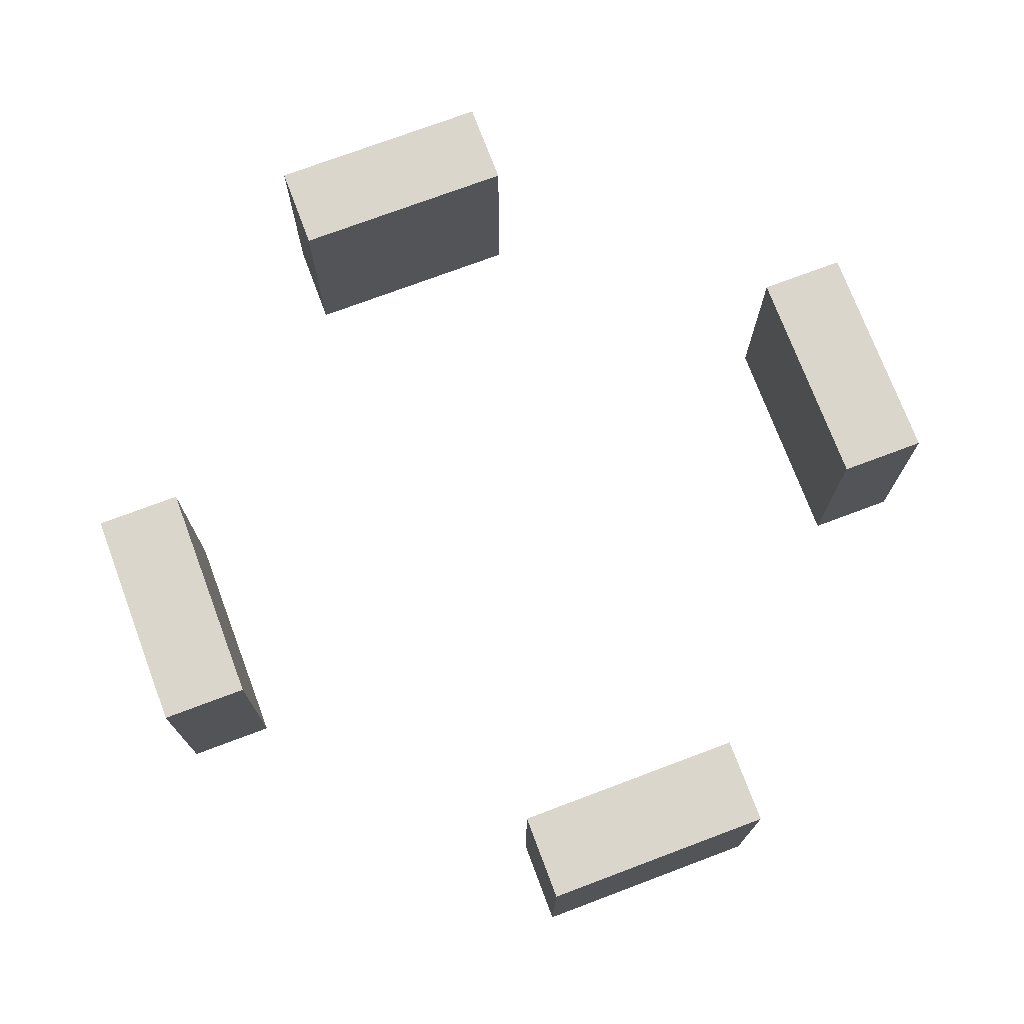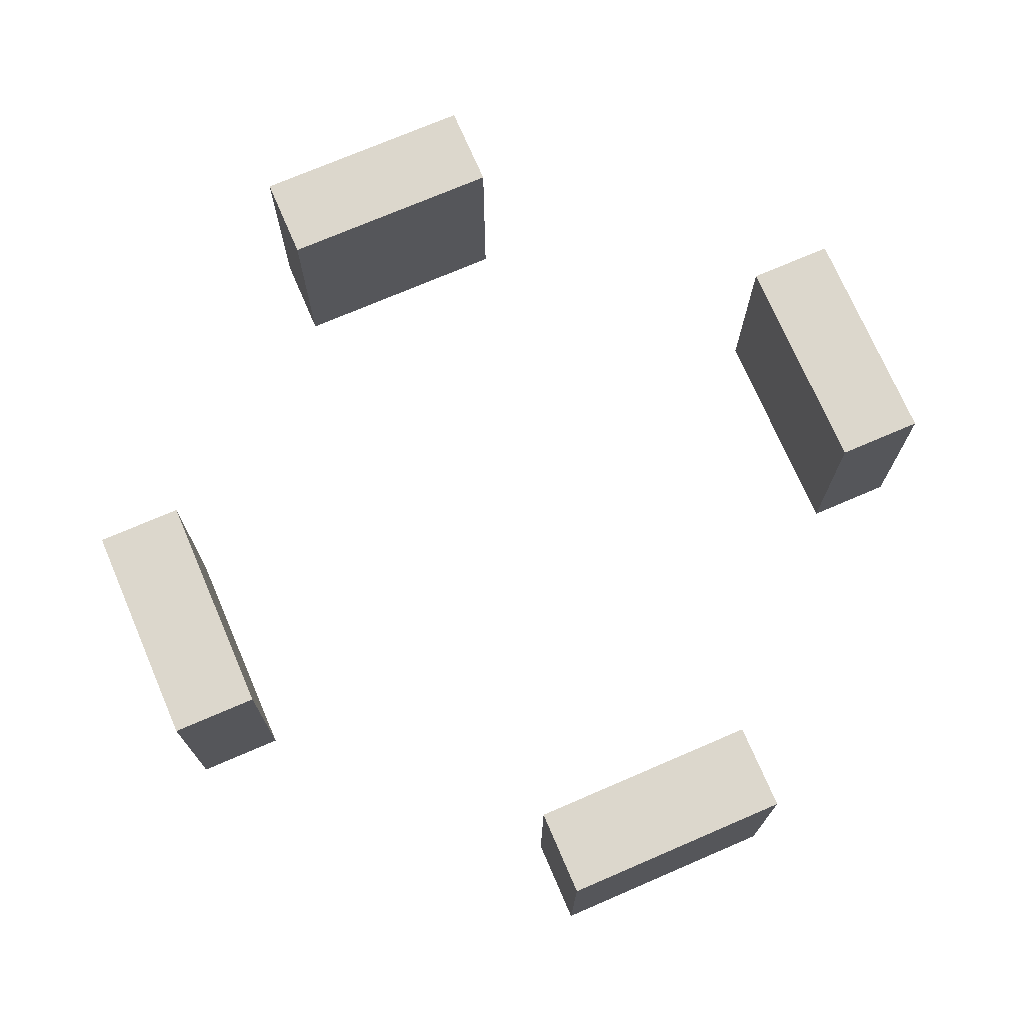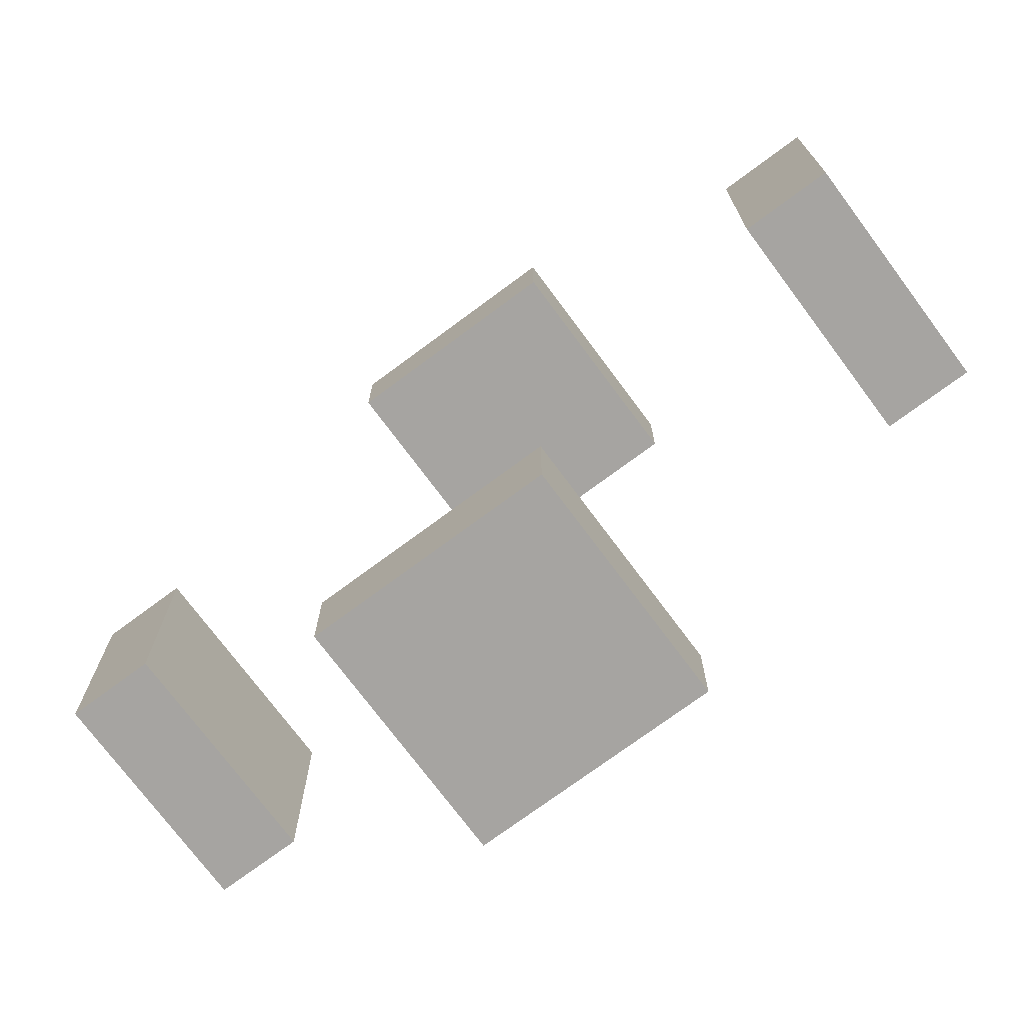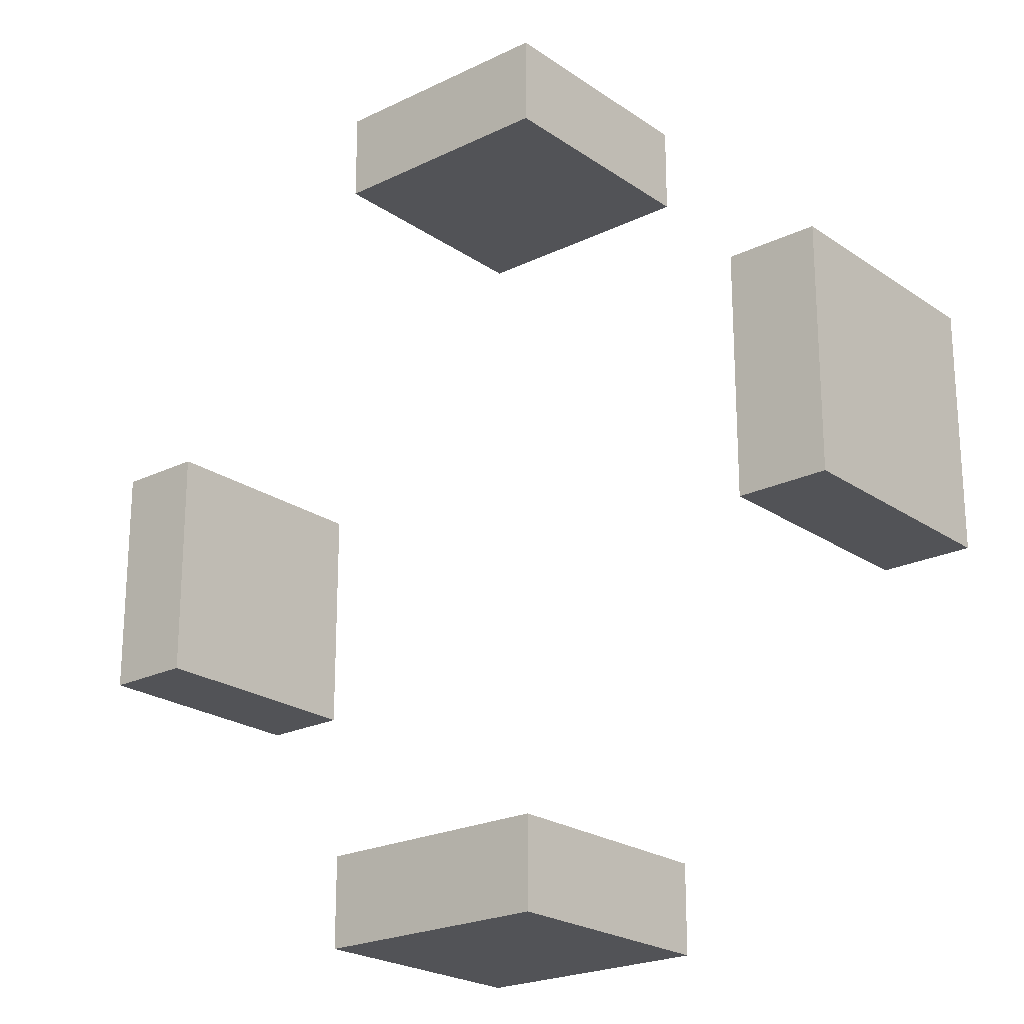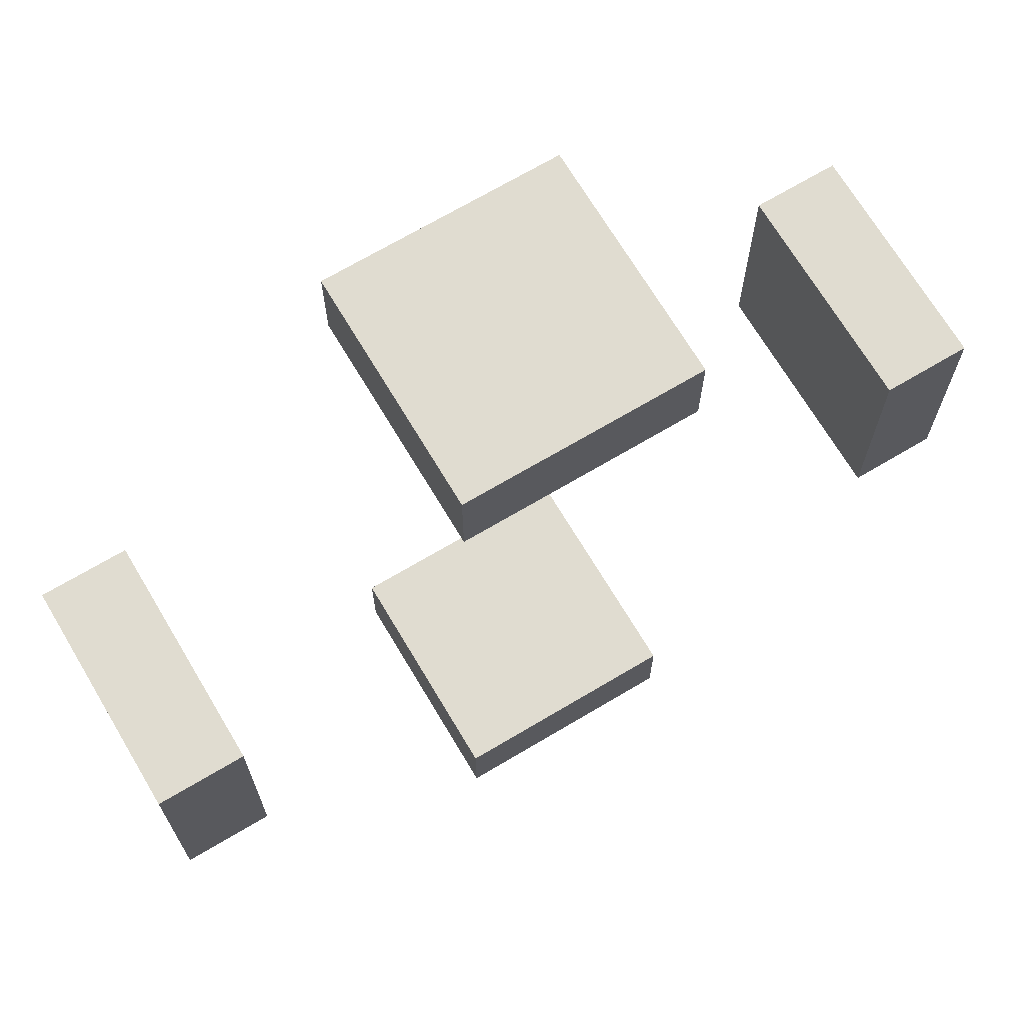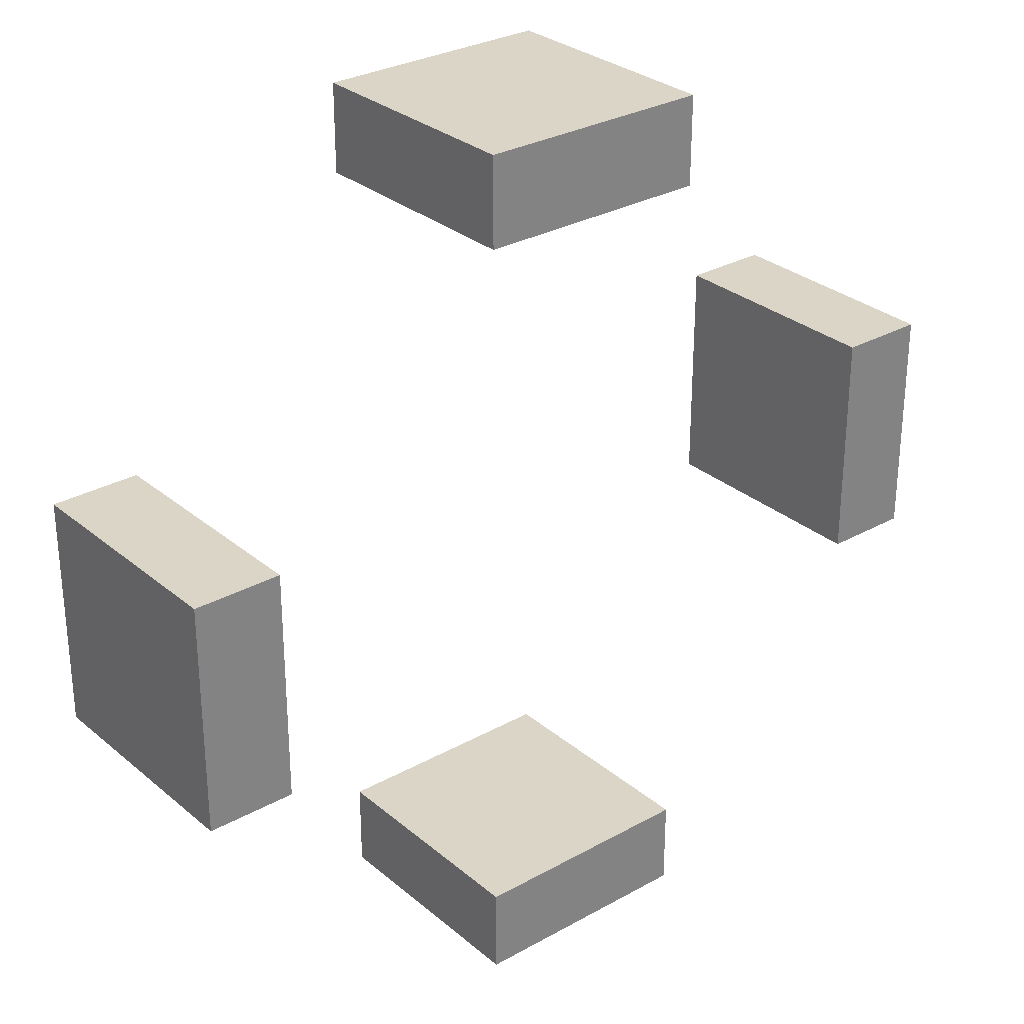
<metadata>
{"format":"obj","ext":"obj","renderer":"f3d","projection":"perspective","resolution":1024,"background":"white","views":[{"elev":73.9,"azim":-20.6,"up":"+Z"},{"elev":72.9,"azim":-23.3,"up":"+Z"},{"elev":-73.5,"azim":36.6,"up":"+Y"},{"elev":-22.4,"azim":-139.8,"up":"+Y"},{"elev":69.5,"azim":-30.8,"up":"+Y"},{"elev":29.6,"azim":140.6,"up":"+Y"}]}
</metadata>
<code>
g 2
v -3.803 -1 9.333
v -3.05 -1 9.333
v -3.05 0 9.333
v -3.803 0 9.333
v -3.05 -1 9.333
v -3.803 -1 9.333
v -3.803 -1 11.33
v -3.05 -1 11.33
v -3.05 0 9.333
v -3.05 -1 9.333
v -3.05 -1 11.33
v -3.05 0 11.33
v -3.803 1 9.333
v -3.803 0 9.333
v -3.05 0 9.333
v -3.05 1 9.333
v -3.05 0 9.333
v -3.05 0 11.33
v -3.05 1 11.33
v -3.05 1 9.333
v -3.05 1 9.333
v -3.05 1 11.33
v -3.803 1 11.33
v -3.803 1 9.333
v -3.803 0 11.33
v -3.803 1 11.33
v -3.05 1 11.33
v -3.05 0 11.33
v -3.803 1 9.333
v -3.803 1 11.33
v -3.803 0 11.33
v -3.803 0 9.333
v -3.803 -1 9.333
v -3.803 0 9.333
v -3.803 0 11.33
v -3.803 -1 11.33
v -3.803 0 11.33
v -3.05 0 11.33
v -3.05 -1 11.33
v -3.803 -1 11.33
v -1 3.803 9.333
v -1 3.05 9.333
v 4.534e-07 3.05 9.333
v 4.534e-07 3.803 9.333
v -1 3.05 9.333
v -1 3.803 9.333
v -1 3.803 11.33
v -1 3.05 11.33
v 4.534e-07 3.05 9.333
v -1 3.05 9.333
v -1 3.05 11.33
v 4.534e-07 3.05 11.33
v 1 3.803 9.333
v 4.534e-07 3.803 9.333
v 4.534e-07 3.05 9.333
v 1 3.05 9.333
v 4.534e-07 3.05 9.333
v 4.534e-07 3.05 11.33
v 1 3.05 11.33
v 1 3.05 9.333
v 1 3.05 9.333
v 1 3.05 11.33
v 1 3.803 11.33
v 1 3.803 9.333
v 4.534e-07 3.803 11.33
v 1 3.803 11.33
v 1 3.05 11.33
v 4.534e-07 3.05 11.33
v 1 3.803 9.333
v 1 3.803 11.33
v 4.534e-07 3.803 11.33
v 4.534e-07 3.803 9.333
v -1 3.803 9.333
v 4.534e-07 3.803 9.333
v 4.534e-07 3.803 11.33
v -1 3.803 11.33
v 4.534e-07 3.803 11.33
v 4.534e-07 3.05 11.33
v -1 3.05 11.33
v -1 3.803 11.33
v 3.803 -1 9.333
v 3.803 0 9.333
v 3.05 0 9.333
v 3.05 -1 9.333
v 3.05 -1 9.333
v 3.05 -1 11.33
v 3.803 -1 11.33
v 3.803 -1 9.333
v 3.05 0 9.333
v 3.05 0 11.33
v 3.05 -1 11.33
v 3.05 -1 9.333
v 3.803 1 9.333
v 3.05 1 9.333
v 3.05 0 9.333
v 3.803 0 9.333
v 3.05 0 9.333
v 3.05 1 9.333
v 3.05 1 11.33
v 3.05 0 11.33
v 3.05 1 9.333
v 3.803 1 9.333
v 3.803 1 11.33
v 3.05 1 11.33
v 3.803 0 11.33
v 3.05 0 11.33
v 3.05 1 11.33
v 3.803 1 11.33
v 3.803 1 9.333
v 3.803 0 9.333
v 3.803 0 11.33
v 3.803 1 11.33
v 3.803 -1 9.333
v 3.803 -1 11.33
v 3.803 0 11.33
v 3.803 0 9.333
v 3.803 0 11.33
v 3.803 -1 11.33
v 3.05 -1 11.33
v 3.05 0 11.33
v -1 -3.803 9.333
v 4.534e-07 -3.803 9.333
v 4.534e-07 -3.05 9.333
v -1 -3.05 9.333
v -1 -3.05 9.333
v -1 -3.05 11.33
v -1 -3.803 11.33
v -1 -3.803 9.333
v 4.534e-07 -3.05 9.333
v 4.534e-07 -3.05 11.33
v -1 -3.05 11.33
v -1 -3.05 9.333
v 1 -3.803 9.333
v 1 -3.05 9.333
v 4.534e-07 -3.05 9.333
v 4.534e-07 -3.803 9.333
v 4.534e-07 -3.05 9.333
v 1 -3.05 9.333
v 1 -3.05 11.33
v 4.534e-07 -3.05 11.33
v 1 -3.05 9.333
v 1 -3.803 9.333
v 1 -3.803 11.33
v 1 -3.05 11.33
v 4.534e-07 -3.803 11.33
v 4.534e-07 -3.05 11.33
v 1 -3.05 11.33
v 1 -3.803 11.33
v 1 -3.803 9.333
v 4.534e-07 -3.803 9.333
v 4.534e-07 -3.803 11.33
v 1 -3.803 11.33
v -1 -3.803 9.333
v -1 -3.803 11.33
v 4.534e-07 -3.803 11.33
v 4.534e-07 -3.803 9.333
v 4.534e-07 -3.803 11.33
v -1 -3.803 11.33
v -1 -3.05 11.33
v 4.534e-07 -3.05 11.33
g 2_0
f 3 2 1
f 4 3 1
f 7 6 5
f 8 7 5
f 11 10 9
f 12 11 9
f 15 14 13
f 16 15 13
f 19 18 17
f 20 19 17
f 23 22 21
f 24 23 21
f 27 26 25
f 28 27 25
f 31 30 29
f 32 31 29
f 35 34 33
f 36 35 33
f 39 38 37
f 40 39 37
f 43 42 41
f 44 43 41
f 47 46 45
f 48 47 45
f 51 50 49
f 52 51 49
f 55 54 53
f 56 55 53
f 59 58 57
f 60 59 57
f 63 62 61
f 64 63 61
f 67 66 65
f 68 67 65
f 71 70 69
f 72 71 69
f 75 74 73
f 76 75 73
f 79 78 77
f 80 79 77
f 83 82 81
f 84 83 81
f 87 86 85
f 88 87 85
f 91 90 89
f 92 91 89
f 95 94 93
f 96 95 93
f 99 98 97
f 100 99 97
f 103 102 101
f 104 103 101
f 107 106 105
f 108 107 105
f 111 110 109
f 112 111 109
f 115 114 113
f 116 115 113
f 119 118 117
f 120 119 117
f 123 122 121
f 124 123 121
f 127 126 125
f 128 127 125
f 131 130 129
f 132 131 129
f 135 134 133
f 136 135 133
f 139 138 137
f 140 139 137
f 143 142 141
f 144 143 141
f 147 146 145
f 148 147 145
f 151 150 149
f 152 151 149
f 155 154 153
f 156 155 153
f 159 158 157
f 160 159 157

</code>
